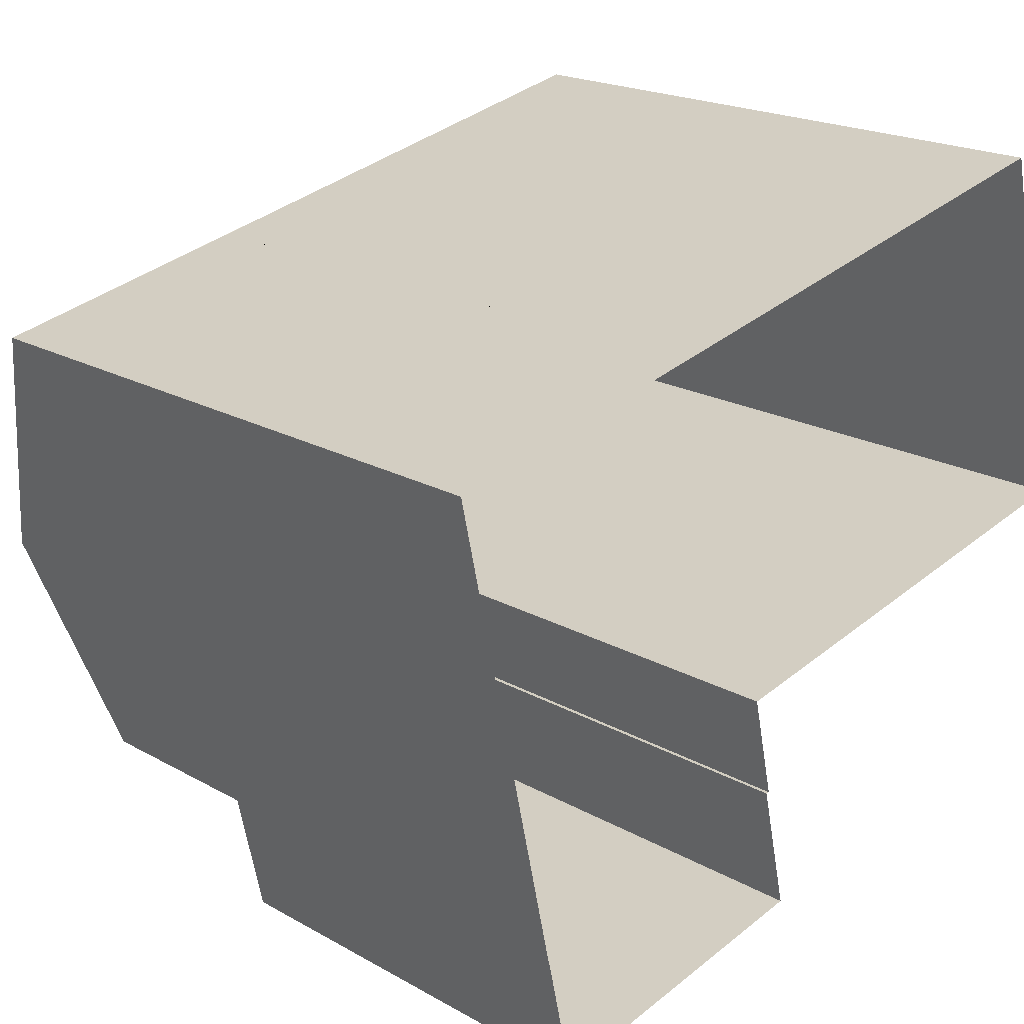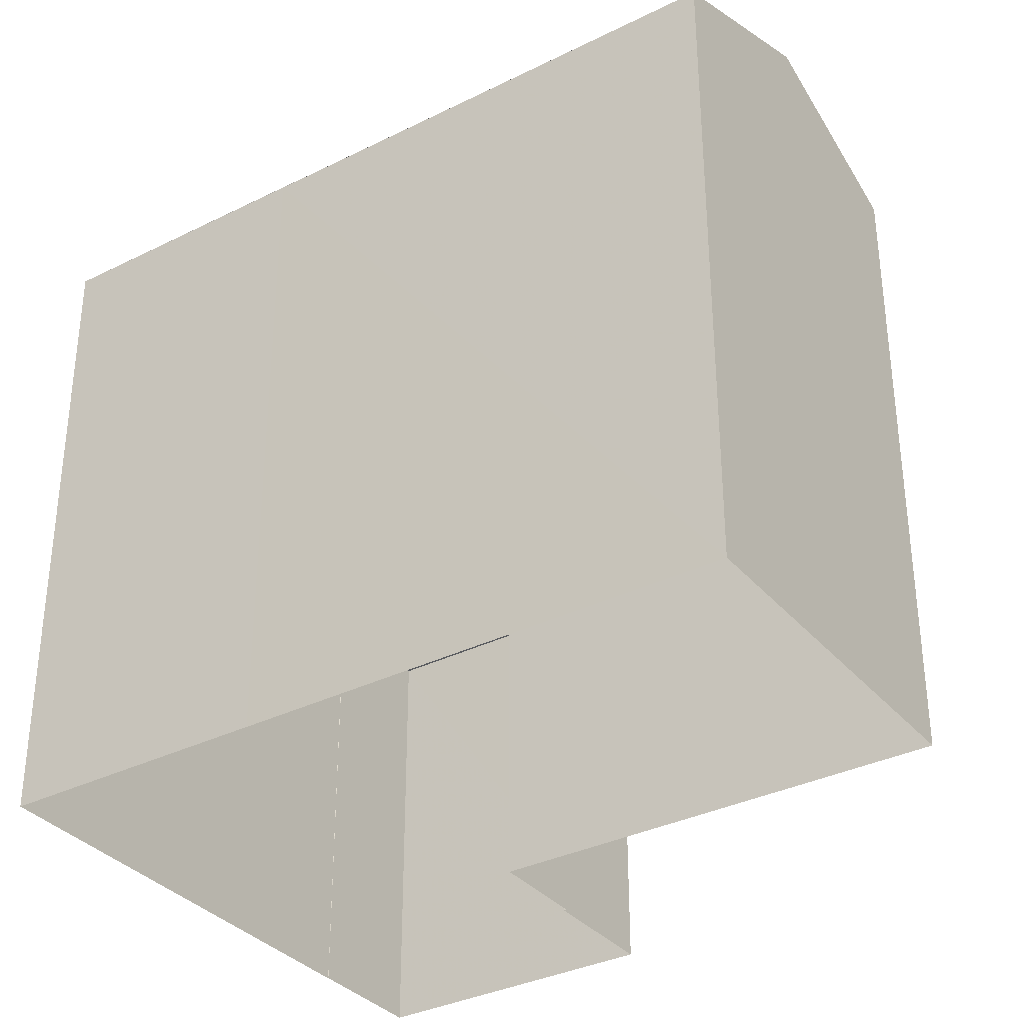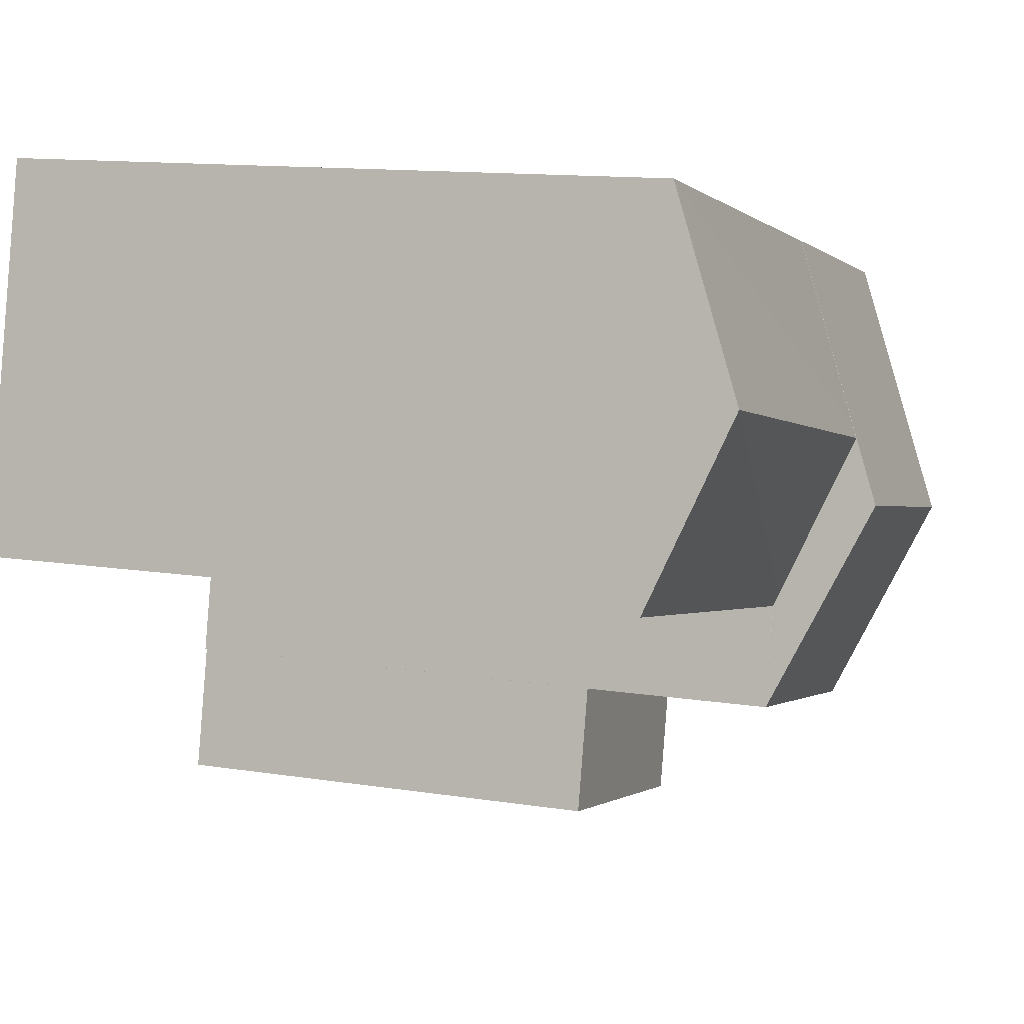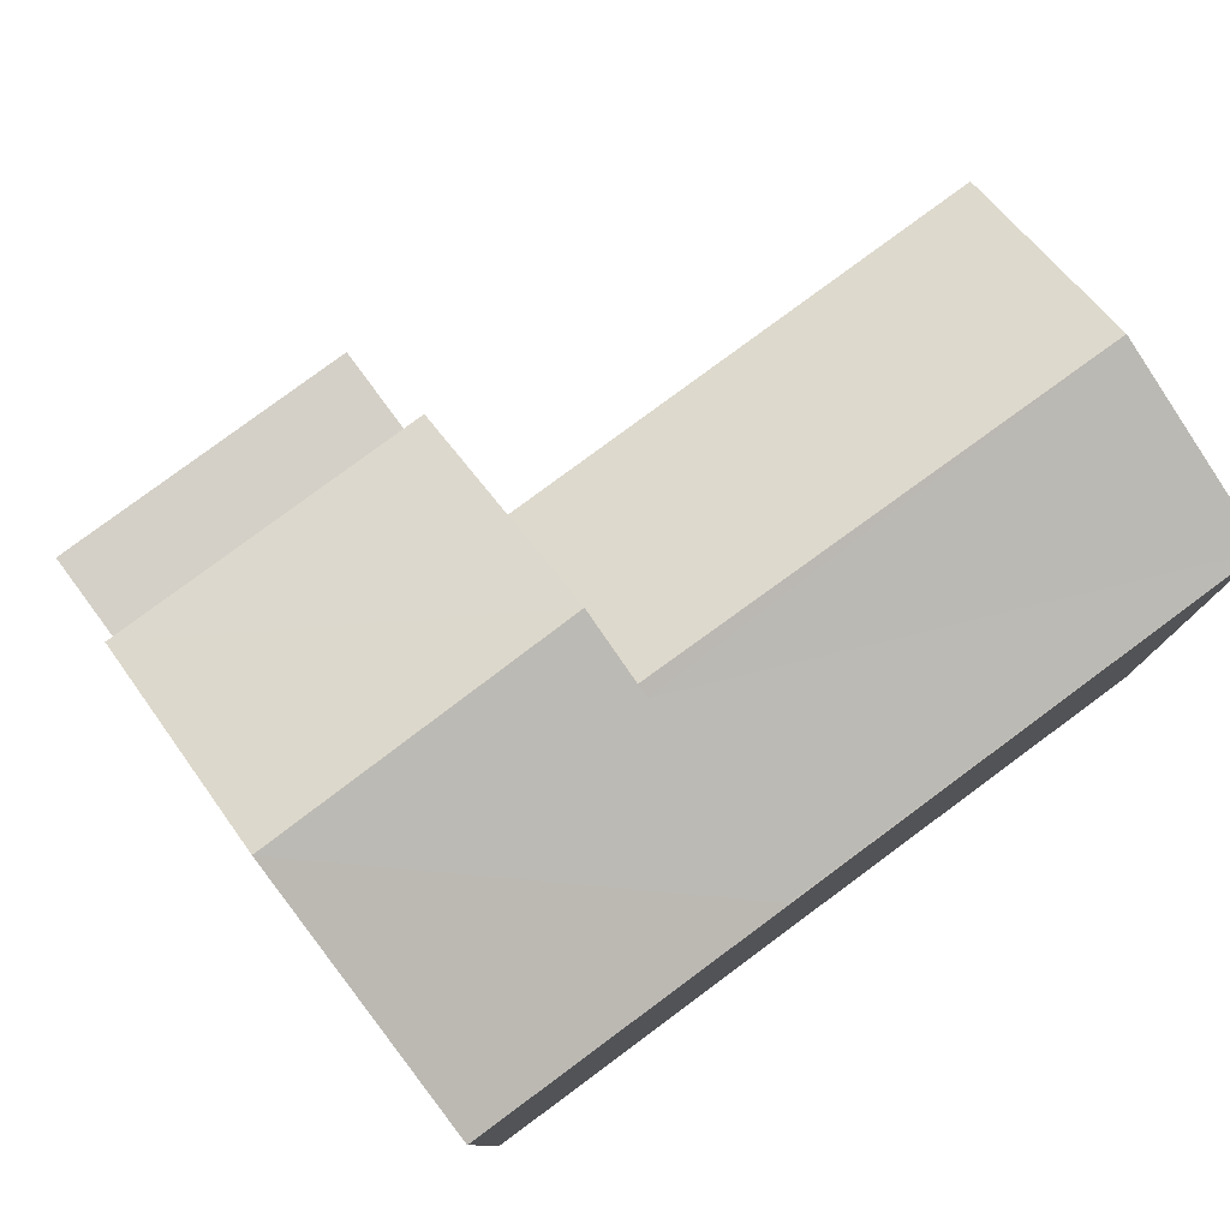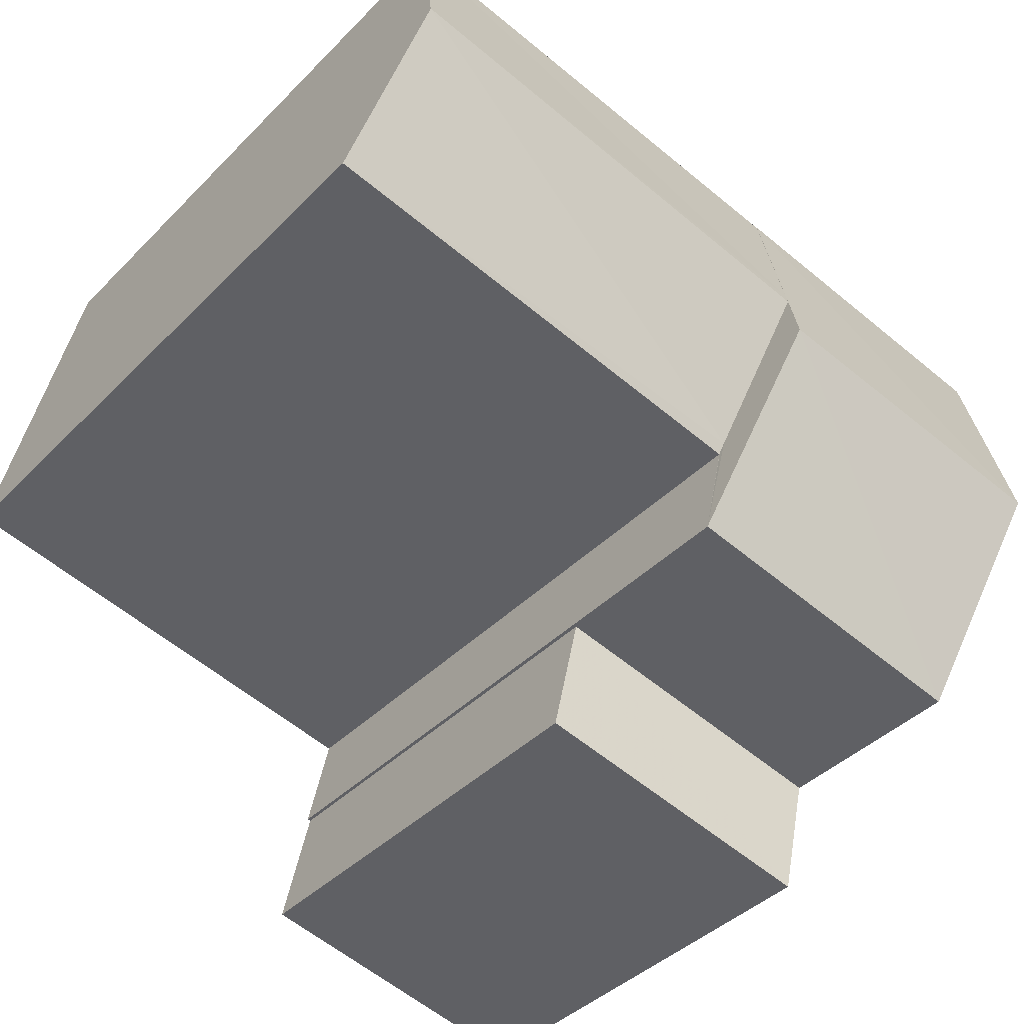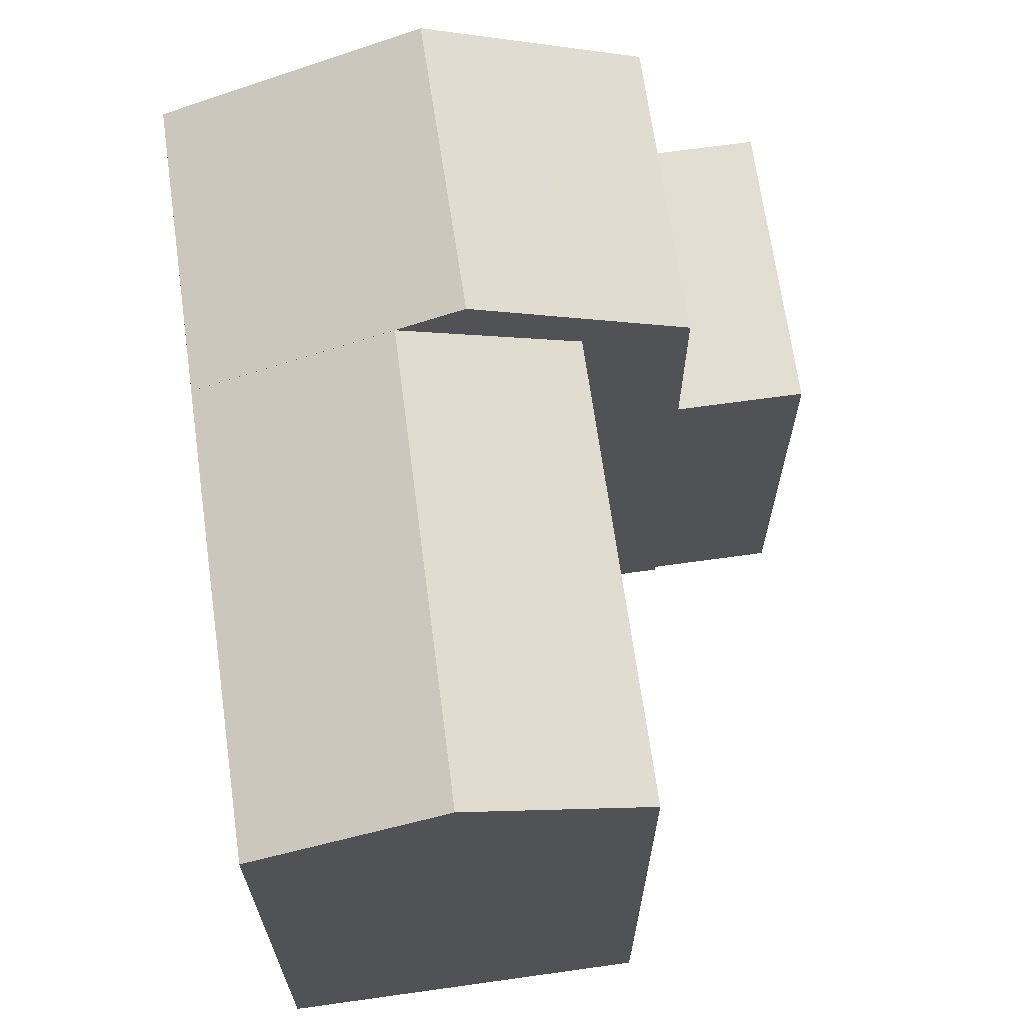
<metadata>
{"format":"obj","ext":"obj","renderer":"f3d","projection":"perspective","resolution":1024,"background":"white","views":[{"elev":20.0,"azim":135.9,"up":"+Y"},{"elev":-34.3,"azim":-158.5,"up":"+Z"},{"elev":12.4,"azim":-69.4,"up":"+Y"},{"elev":79.9,"azim":131.1,"up":"+Z"},{"elev":-39.8,"azim":-38.9,"up":"+Y"},{"elev":67.6,"azim":-110.4,"up":"+Z"}]}
</metadata>
<code>
v -9011 -3.757e+04 28.49
v -9010 -3.757e+04 28.49
v -9005 -3.757e+04 28.48
v -9001 -3.758e+04 28.48
v -9005 -3.758e+04 28.48
v -9005 -3.758e+04 28.48
v -9003 -3.757e+04 28.48
v -9003 -3.757e+04 28.48
v -9000 -3.758e+04 28.48
v -8999 -3.757e+04 28.48
v -9000 -3.758e+04 28.48
v -9005 -3.757e+04 28.48
v -9005 -3.758e+04 35.07
v -9005 -3.758e+04 35.07
v -9001 -3.758e+04 35.06
v -9000 -3.758e+04 35.06
v -9005 -3.757e+04 37.92
v -9000 -3.758e+04 37.91
v -9004 -3.757e+04 39.35
v -9000 -3.757e+04 39.34
v -9003 -3.757e+04 37.92
v -8999 -3.757e+04 37.91
v -9003 -3.757e+04 37.91
v -9003 -3.757e+04 37.91
v -9003 -3.757e+04 37.91
v -9003 -3.757e+04 37.92
v -9010 -3.757e+04 37.92
v -9004 -3.757e+04 38.91
v -9011 -3.757e+04 38.99
v -9004 -3.757e+04 38.98
v -9005 -3.757e+04 37.91
v -9005 -3.757e+04 37.92
v -9011 -3.757e+04 37.92
v -9004 -3.757e+04 37.98
f 1 2 3
f 4 5 6
f 7 8 2
f 9 10 11
f 12 3 6
f 3 8 10
f 4 6 9
f 2 8 3
f 9 3 10
f 6 3 9
f 13 14 15
f 16 13 15
f 17 18 19
f 18 20 19
f 21 19 20
f 22 21 20
f 23 24 25
f 26 27 28
f 27 24 23
f 26 24 27
f 28 29 30
f 28 27 29
f 31 32 33
f 34 29 33
f 32 34 33
f 30 29 34
f 16 15 4
f 9 16 4
f 15 5 4
f 15 14 5
f 6 5 14
f 13 6 14
f 9 11 16
f 11 18 16
f 6 13 12
f 13 18 17
f 16 18 13
f 12 13 17
f 20 18 22
f 21 26 28
f 21 30 19
f 34 17 19
f 17 34 32
f 30 34 19
f 21 28 30
f 17 31 12
f 12 31 3
f 32 31 17
f 24 21 25
f 8 25 10
f 10 25 22
f 25 21 22
f 22 18 11
f 10 22 11
f 24 26 21
f 29 27 33
f 27 2 1
f 33 27 1
f 23 7 2
f 27 23 2
f 8 7 23
f 25 8 23
f 31 33 1
f 3 31 1

</code>
